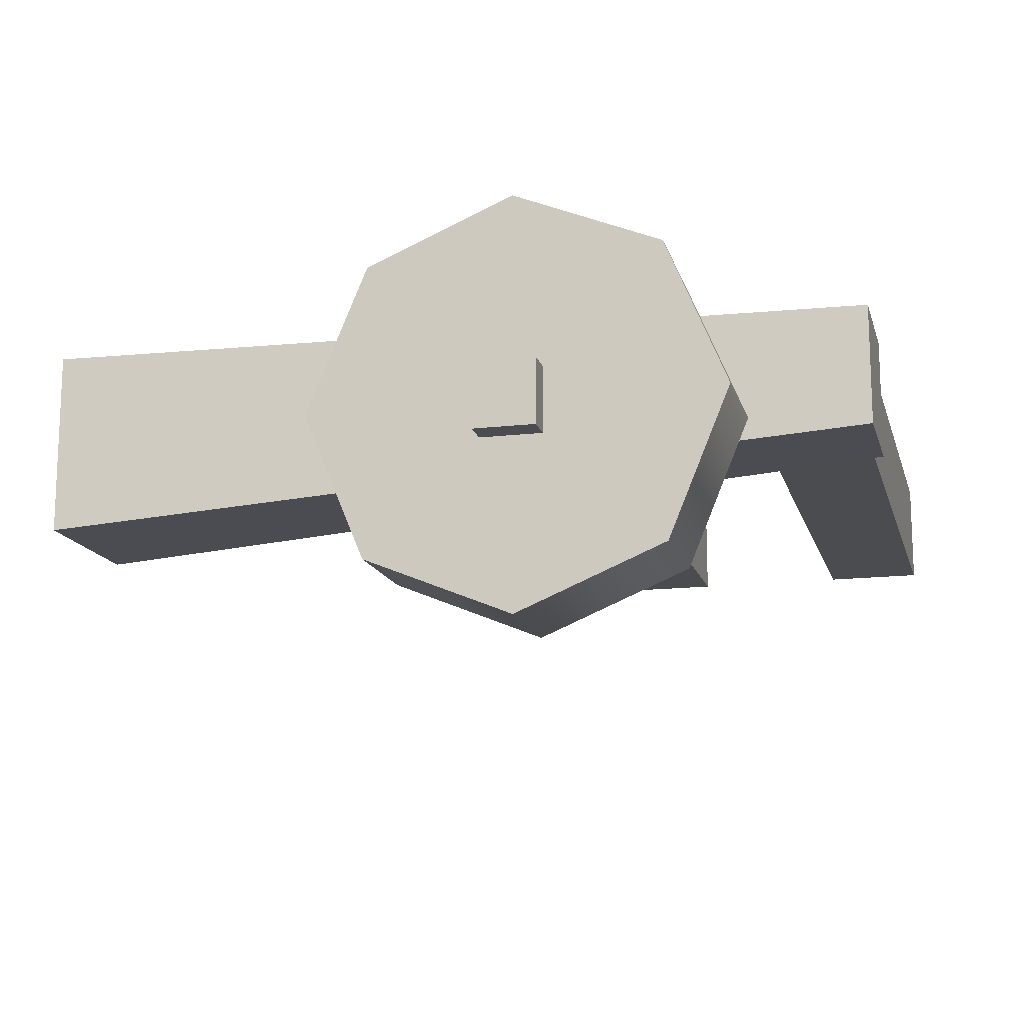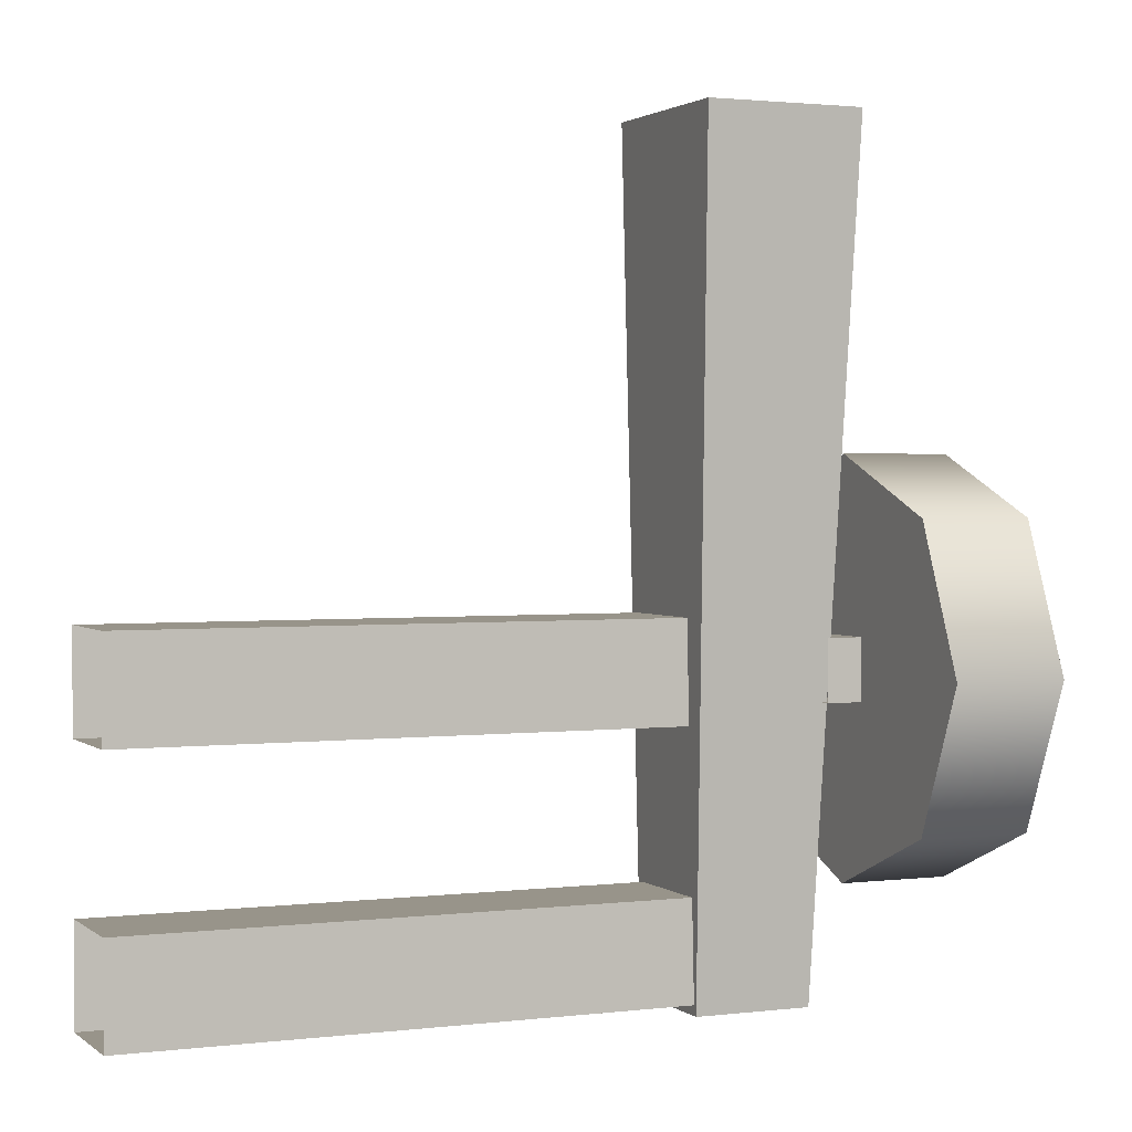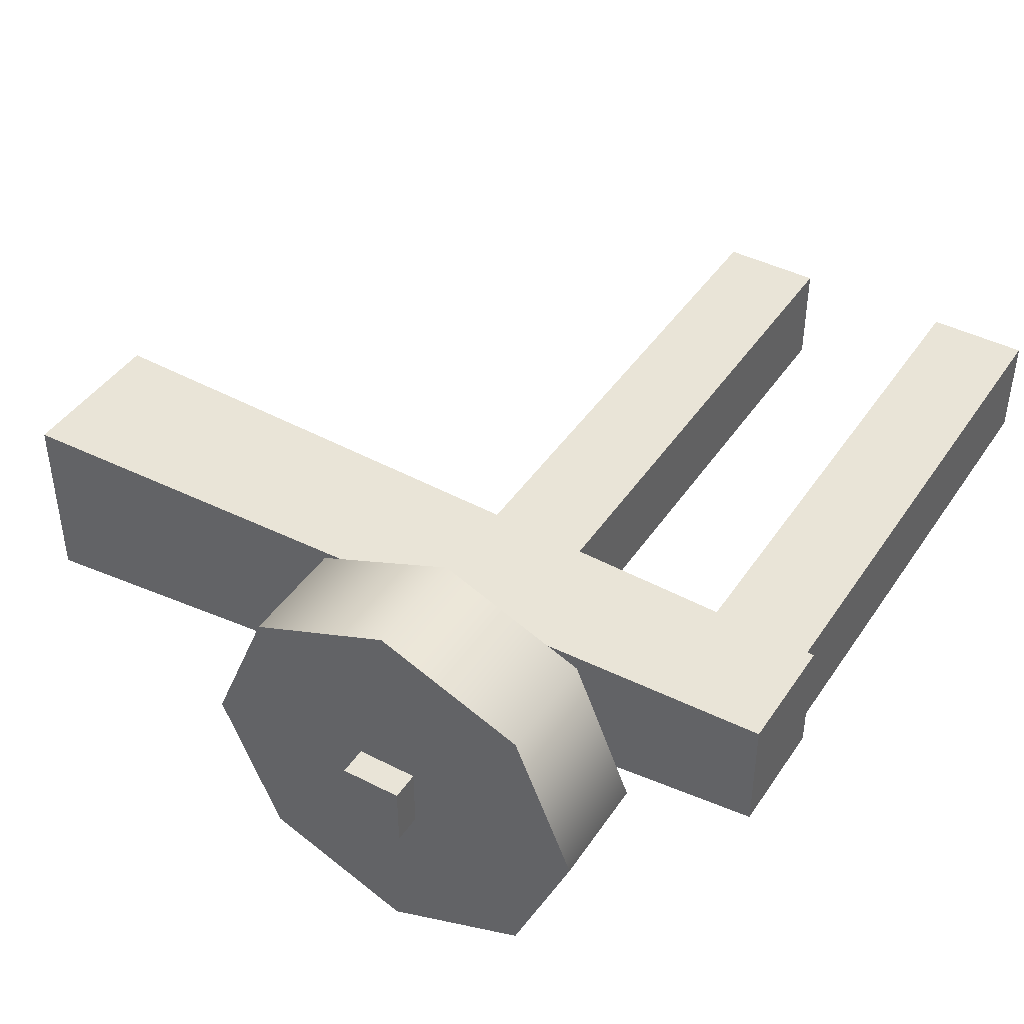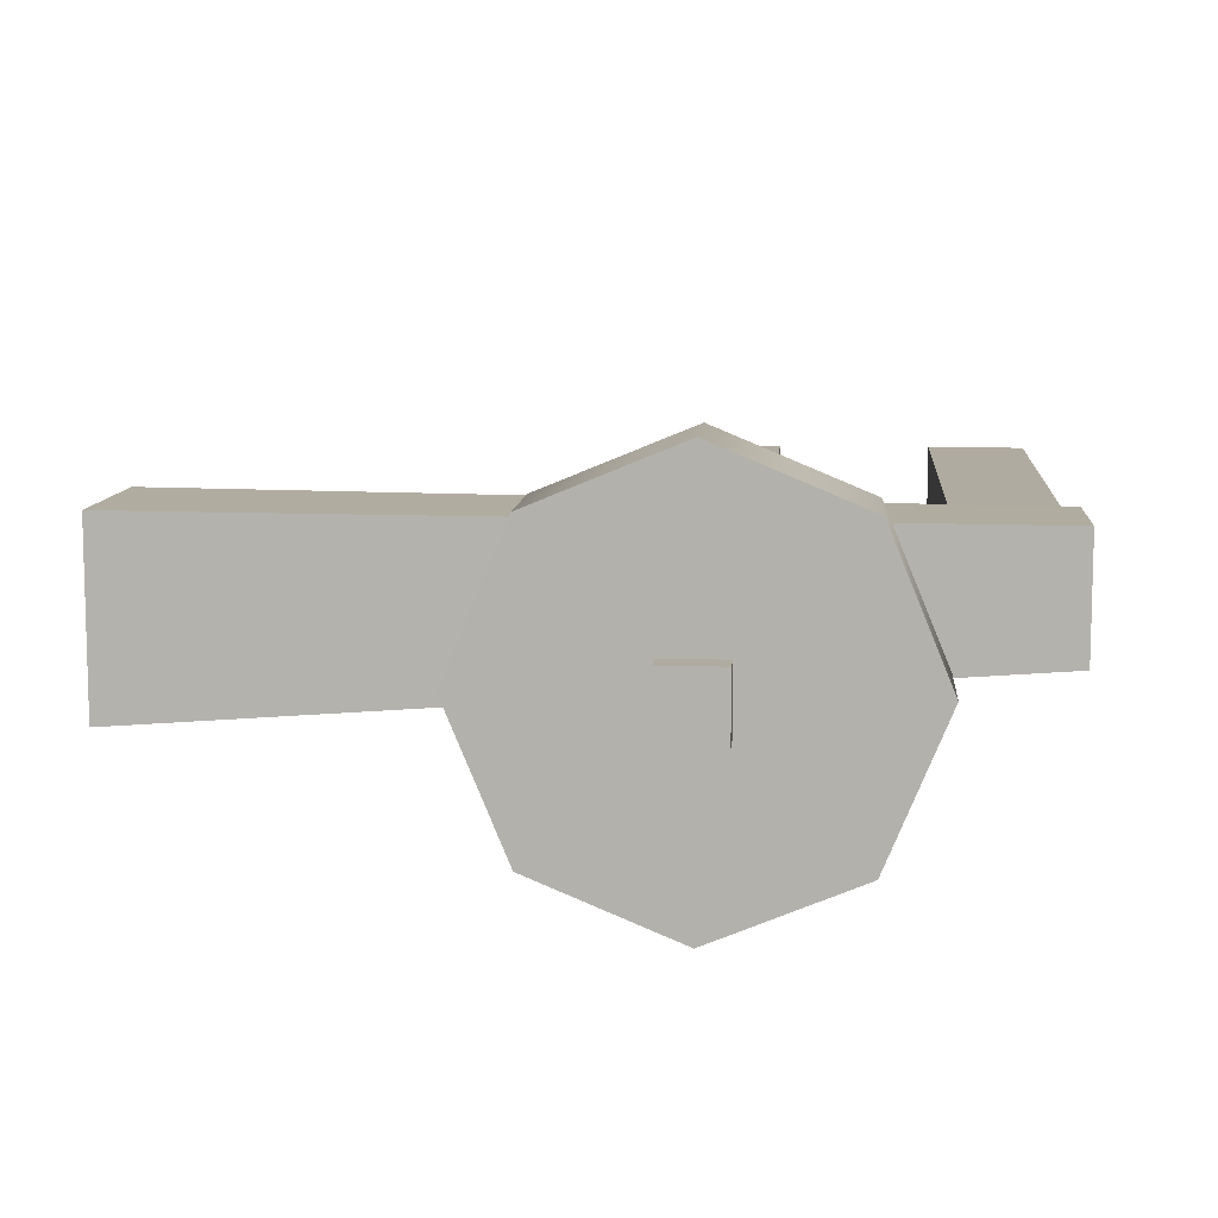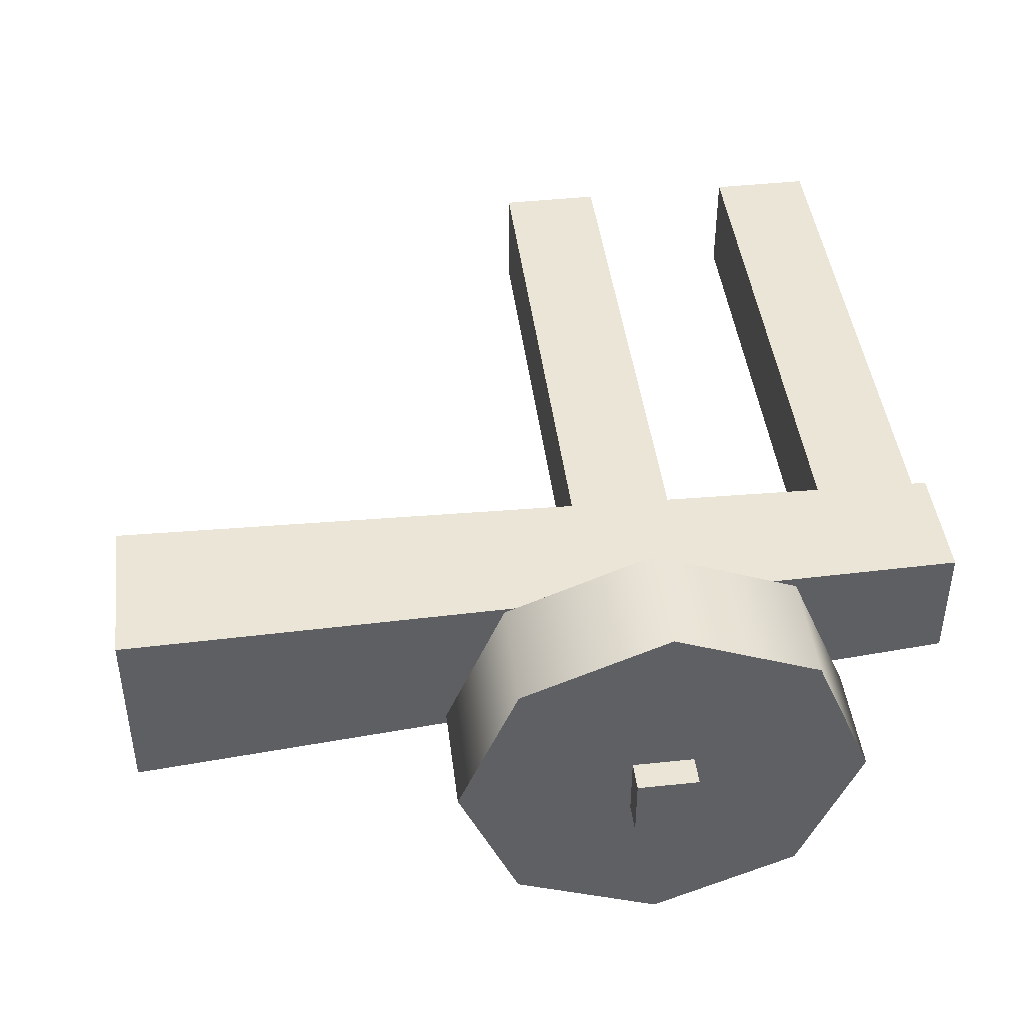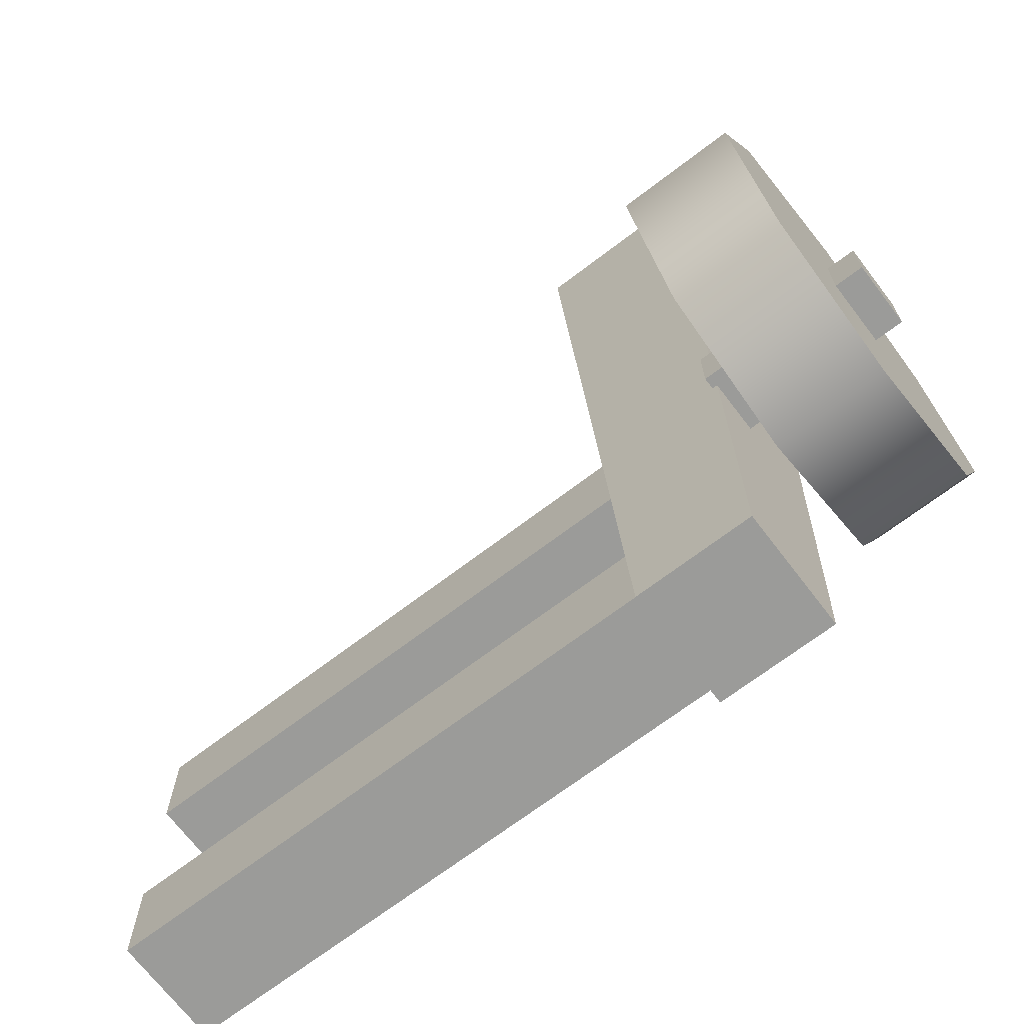
<metadata>
{"format":"obj","ext":"obj","renderer":"f3d","projection":"perspective","resolution":1024,"background":"white","views":[{"elev":-14.8,"azim":-75.8,"up":"+Z"},{"elev":1.8,"azim":156.5,"up":"+Y"},{"elev":42.9,"azim":-58.7,"up":"+Z"},{"elev":9.8,"azim":-85.2,"up":"+Z"},{"elev":44.1,"azim":-97.1,"up":"+Z"},{"elev":-69.6,"azim":-142.7,"up":"+Y"}]}
</metadata>
<code>
v -0.02163 -0.06967 -0.0004582
v -0.04123 -0.06967 0.01953
v -0.02163 -0.06967 0.01953
v -0.04123 -0.06967 -0.0004582
v -0.04486 0.06967 -0.01021
v -0.04123 -0.06967 0.01953
v -0.04123 -0.06967 -0.0004582
v -0.04486 0.06967 0.02064
v -0.04123 -0.06967 -0.0004582
v -0.01863 0.06967 -0.01021
v -0.04486 0.06967 -0.01021
v -0.02163 -0.06967 -0.0004582
v -0.02163 -0.06967 0.01953
v -0.04486 0.06967 0.02064
v -0.01863 0.06967 0.02064
v -0.04123 -0.06967 0.01953
v -0.02163 -0.06967 -0.0004582
v -0.01863 0.06967 0.02064
v -0.01863 0.06967 -0.01021
v -0.02163 -0.06967 0.01953
v -0.04745 -0.01679 0.03384
v -0.06592 -0.04072 0.02393
v -0.06592 -0.01679 0.03384
v -0.04745 -0.04072 0.02393
v -0.06592 -0.05063 -4.768e-09
v -0.04745 -0.05063 -4.768e-09
v -0.04745 0.007141 0.02393
v -0.06592 0.007141 0.02393
v -0.04745 0.01705 0
v -0.06592 0.01705 0
v -0.04745 -0.05063 -4.768e-09
v -0.06592 -0.04072 -0.02393
v -0.06592 -0.05063 -4.768e-09
v -0.04745 -0.04072 -0.02393
v -0.06592 -0.01679 -0.03384
v -0.04745 -0.01679 -0.03384
v -0.06592 0.007141 -0.02393
v -0.04745 0.007141 -0.02393
v -0.06592 0.01705 0
v -0.04745 0.01705 0
v -0.04745 -0.01679 0.03384
v -0.04745 -0.05063 -4.768e-09
v -0.04745 -0.04072 0.02393
v -0.04745 -0.01679 -0.03384
v -0.04745 -0.04072 -0.02393
v -0.04745 0.01705 0
v -0.04745 0.007141 -0.02393
v -0.04745 0.007141 0.02393
v -0.06592 0.007141 0.02393
v -0.06592 0.007141 -0.02393
v -0.06592 0.01705 0
v -0.06592 -0.04072 -0.02393
v -0.06592 -0.01679 -0.03384
v -0.06592 -0.04072 0.02393
v -0.06592 -0.05063 -4.768e-09
v -0.06592 -0.01679 0.03384
v -0.02183 -0.02487 0.0001883
v 0.02444 -0.008192 0.0001883
v -0.02183 -0.008192 0.0001883
v 0.02444 -0.02487 0.0001883
v 0.02444 -0.008192 0.01792
v -0.02183 -0.02487 0.01792
v -0.02183 -0.008192 0.01792
v 0.02444 -0.02487 0.01792
v -0.02183 -0.02487 0.01792
v 0.02444 -0.02487 0.0001883
v -0.02183 -0.02487 0.0001883
v 0.02444 -0.02487 0.01792
v -0.02183 -0.008192 0.01792
v 0.02444 -0.008192 0.0001883
v 0.02444 -0.008192 0.01792
v -0.02183 -0.008192 0.0001883
v -0.02183 -0.06796 0.0001883
v 0.02444 -0.05128 0.0001883
v -0.02183 -0.05128 0.0001883
v 0.02444 -0.06796 0.0001883
v 0.02444 -0.05128 0.01792
v -0.02183 -0.06796 0.01792
v -0.02183 -0.05128 0.01792
v 0.02444 -0.06796 0.01792
v -0.02183 -0.06796 0.01792
v 0.02444 -0.06796 0.0001883
v -0.02183 -0.06796 0.0001883
v 0.02444 -0.06796 0.01792
v -0.02183 -0.05128 0.01792
v 0.02444 -0.05128 0.0001883
v 0.02444 -0.05128 0.01792
v -0.02183 -0.05128 0.0001883
v -0.0707 -0.02158 -0.005741
v -0.04161 -0.01148 -0.005741
v -0.0707 -0.01148 -0.005741
v -0.04161 -0.02158 -0.005741
v -0.04161 -0.01148 0.005005
v -0.0707 -0.02158 0.005005
v -0.0707 -0.01148 0.005005
v -0.04161 -0.02158 0.005005
v -0.0707 -0.02158 0.005005
v -0.04161 -0.02158 -0.005741
v -0.0707 -0.02158 -0.005741
v -0.04161 -0.02158 0.005005
v -0.0707 -0.01148 0.005005
v -0.04161 -0.01148 -0.005741
v -0.04161 -0.01148 0.005005
v -0.0707 -0.01148 -0.005741
v -0.0707 -0.01148 -0.005741
v -0.0707 -0.02158 0.005005
v -0.0707 -0.02158 -0.005741
v -0.0707 -0.01148 0.005005
v 0.0707 -0.02487 0.0001883
v 0.02444 -0.008192 0.0001883
v 0.02444 -0.02487 0.0001883
v 0.0707 -0.008192 0.0001883
v 0.02444 -0.008192 0.01792
v 0.0707 -0.02487 0.01792
v 0.02444 -0.02487 0.01792
v 0.0707 -0.008192 0.01792
v 0.0707 -0.02487 0.01792
v 0.02444 -0.02487 0.0001883
v 0.02444 -0.02487 0.01792
v 0.0707 -0.02487 0.0001883
v 0.0707 -0.008192 0.01792
v 0.02444 -0.008192 0.0001883
v 0.0707 -0.008192 0.0001883
v 0.02444 -0.008192 0.01792
v 0.0707 -0.06796 0.0001883
v 0.02444 -0.05128 0.0001883
v 0.02444 -0.06796 0.0001883
v 0.0707 -0.05128 0.0001883
v 0.02444 -0.05128 0.01792
v 0.0707 -0.06796 0.01792
v 0.02444 -0.06796 0.01792
v 0.0707 -0.05128 0.01792
v 0.0707 -0.06796 0.01792
v 0.02444 -0.06796 0.0001883
v 0.02444 -0.06796 0.01792
v 0.0707 -0.06796 0.0001883
v 0.0707 -0.05128 0.01792
v 0.02444 -0.05128 0.0001883
v 0.0707 -0.05128 0.0001883
v 0.02444 -0.05128 0.01792
g Object06
f 3 2 1
f 4 1 2
f 7 6 5
f 8 5 6
f 11 10 9
f 12 9 10
f 15 14 13
f 16 13 14
f 19 18 17
f 20 17 18
f 23 22 21
f 24 21 22
f 22 25 24
f 26 24 25
f 21 27 23
f 28 23 27
f 27 29 28
f 30 28 29
f 33 32 31
f 34 31 32
f 32 35 34
f 36 34 35
f 35 37 36
f 38 36 37
f 37 39 38
f 40 38 39
f 43 42 41
f 42 44 41
f 45 44 42
f 44 46 41
f 47 46 44
f 41 46 48
f 51 50 49
f 50 52 49
f 53 52 50
f 52 54 49
f 55 54 52
f 49 54 56
f 59 58 57
f 60 57 58
f 63 62 61
f 64 61 62
f 67 66 65
f 68 65 66
f 71 70 69
f 72 69 70
f 75 74 73
f 76 73 74
f 79 78 77
f 80 77 78
f 83 82 81
f 84 81 82
f 87 86 85
f 88 85 86
f 91 90 89
f 92 89 90
f 95 94 93
f 96 93 94
f 99 98 97
f 100 97 98
f 103 102 101
f 104 101 102
f 107 106 105
f 108 105 106
f 111 110 109
f 112 109 110
f 115 114 113
f 116 113 114
f 119 118 117
f 120 117 118
f 123 122 121
f 124 121 122
f 127 126 125
f 128 125 126
f 131 130 129
f 132 129 130
f 135 134 133
f 136 133 134
f 139 138 137
f 140 137 138

</code>
